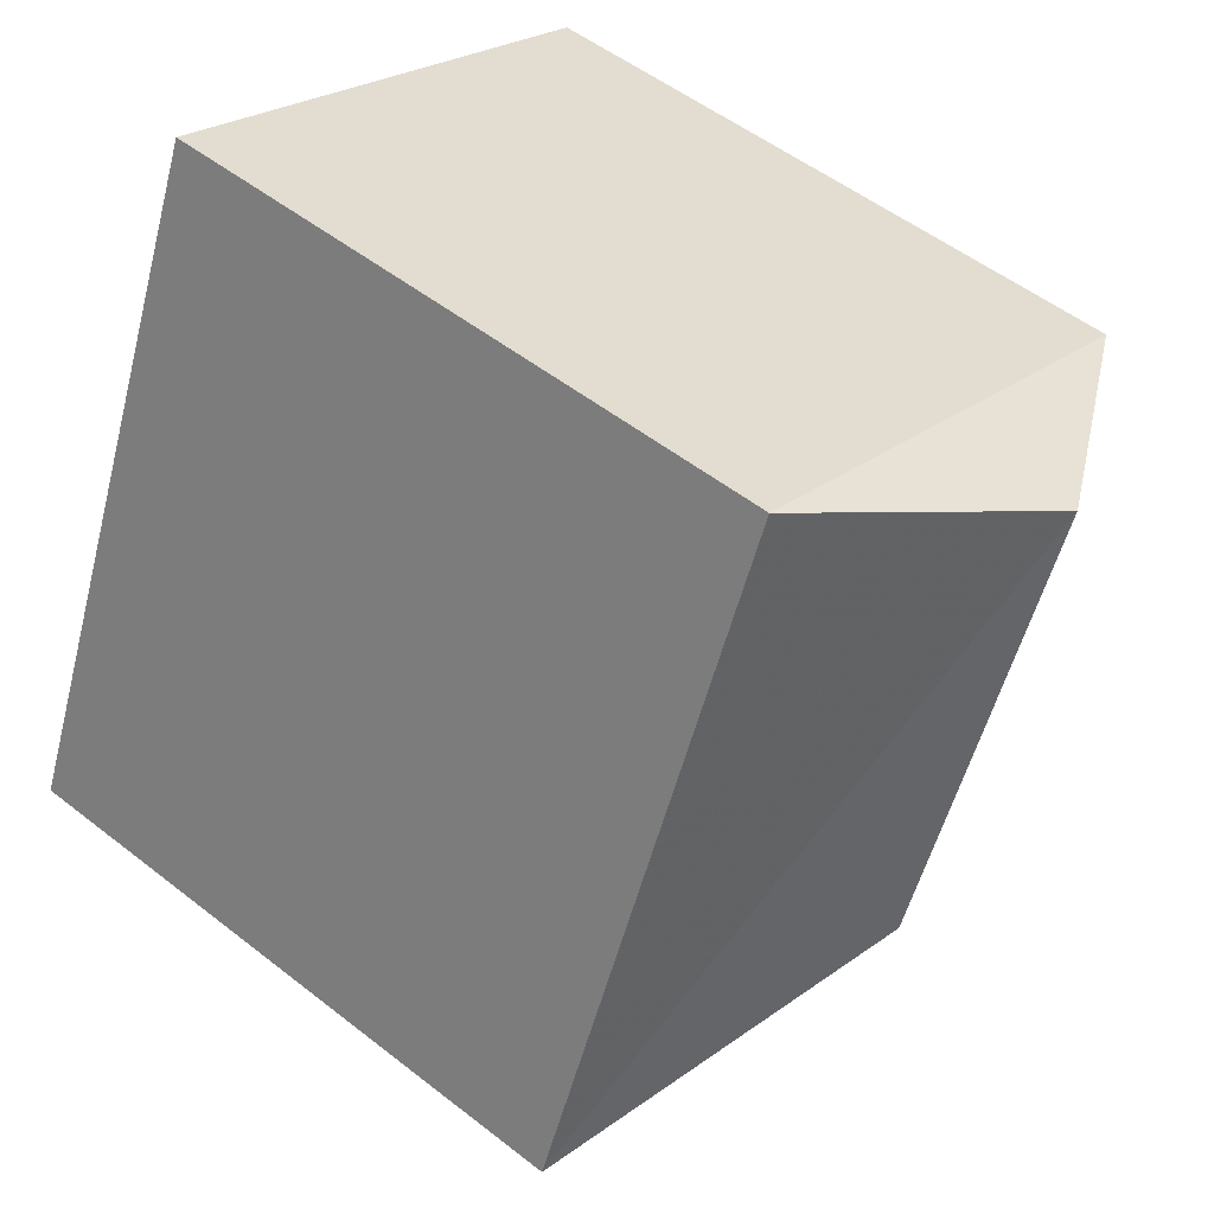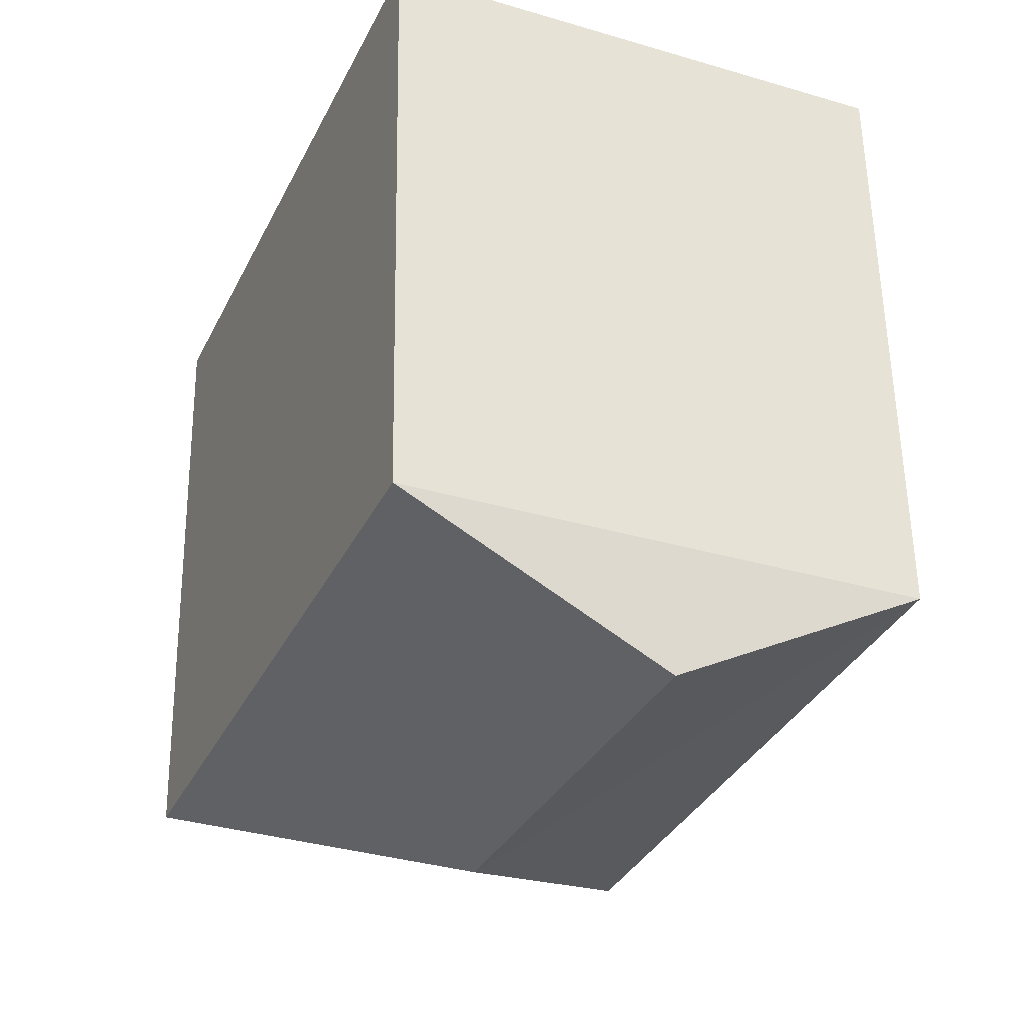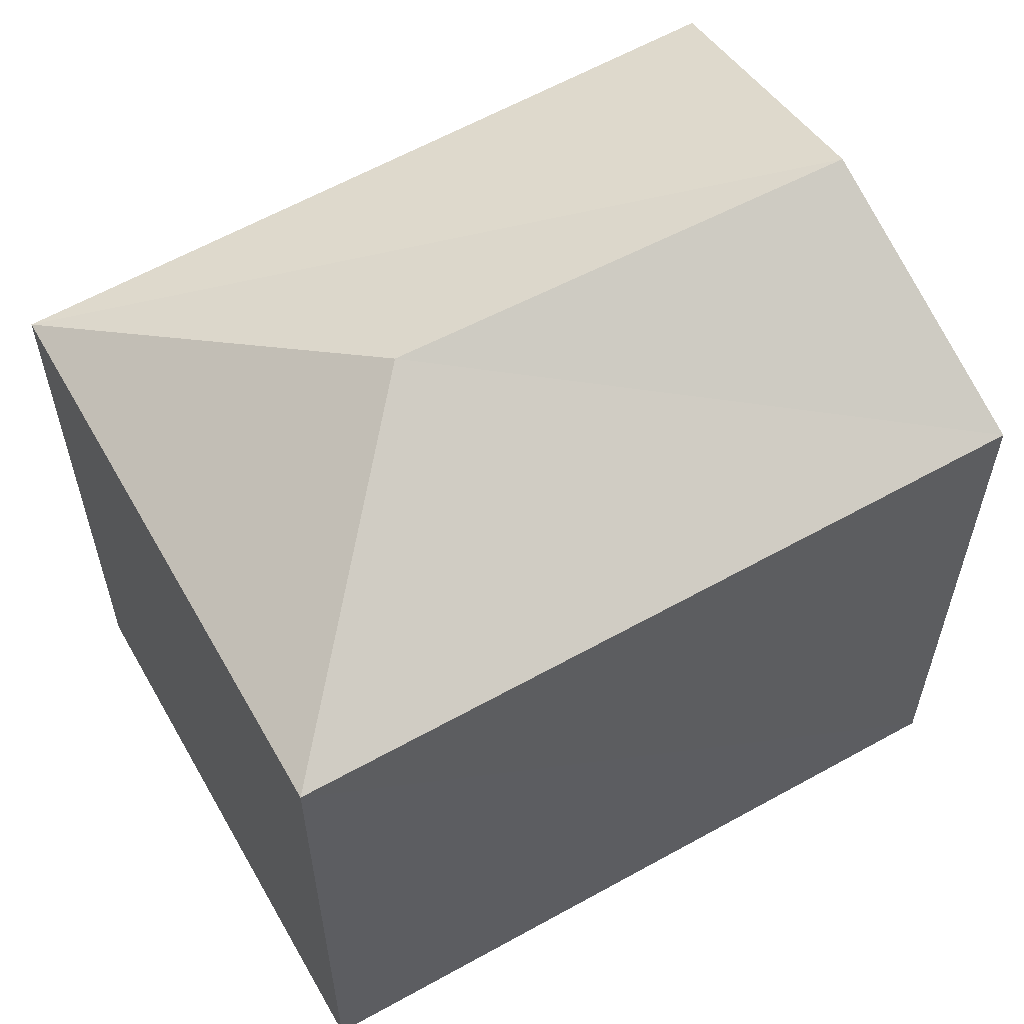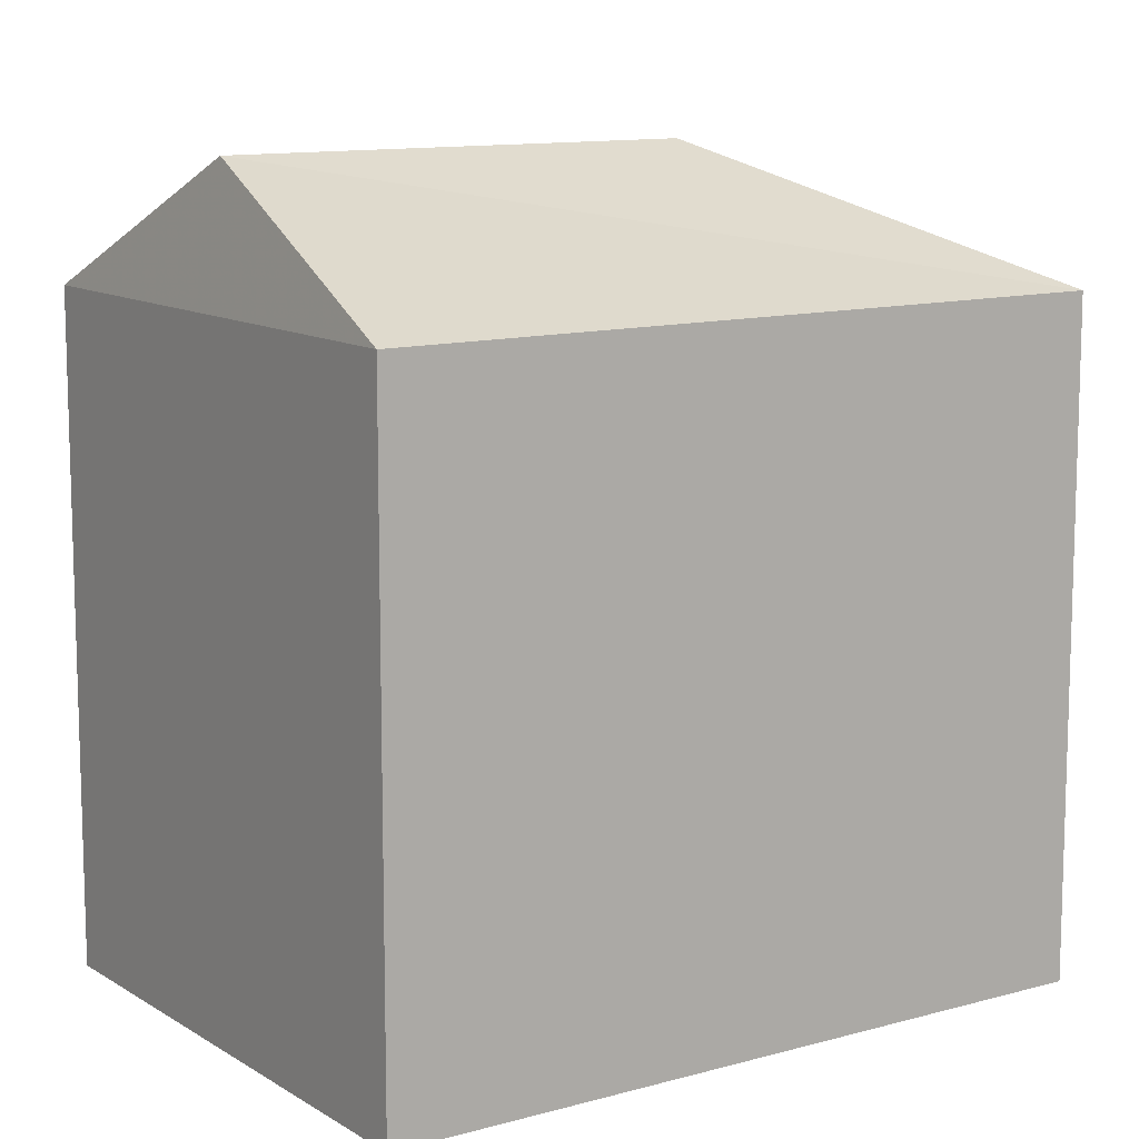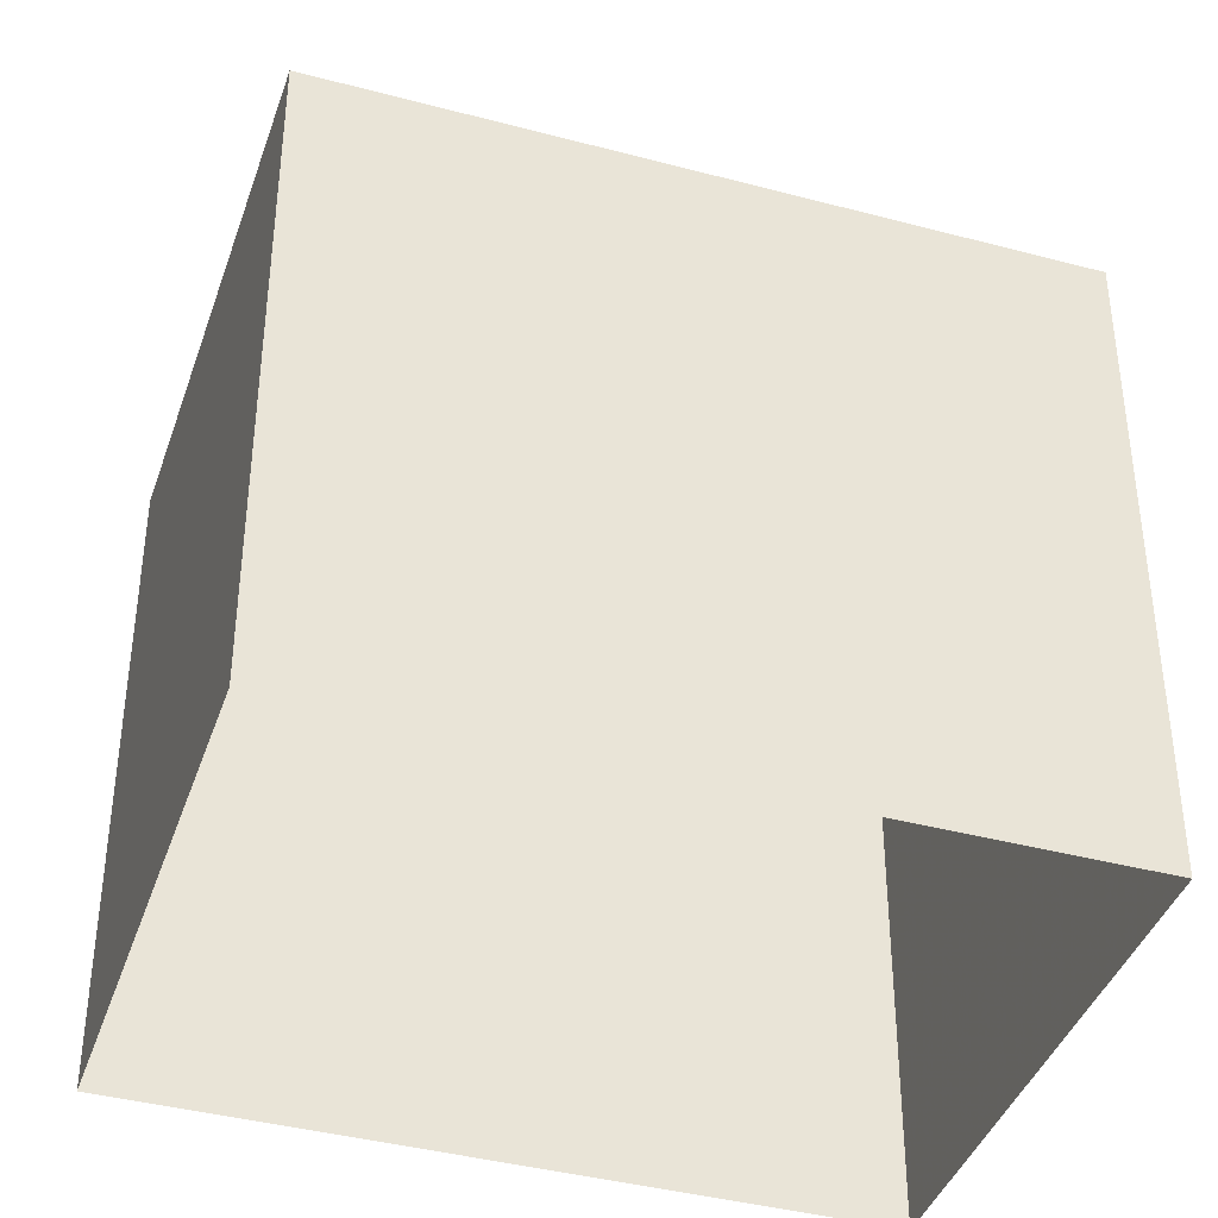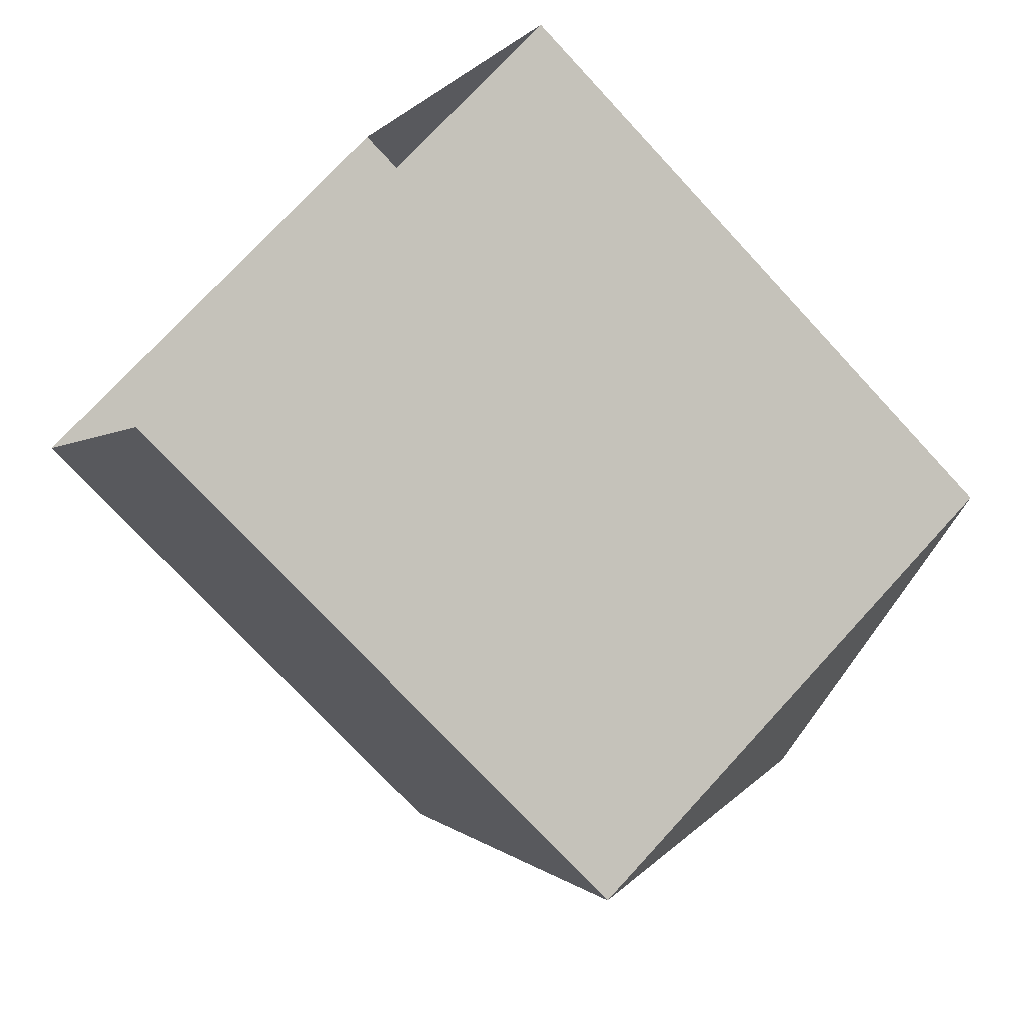
<metadata>
{"format":"obj","ext":"obj","renderer":"f3d","projection":"perspective","resolution":1024,"background":"white","views":[{"elev":52.3,"azim":-49.8,"up":"+Y"},{"elev":56.7,"azim":-0.9,"up":"+Y"},{"elev":61.3,"azim":37.5,"up":"+Z"},{"elev":11.5,"azim":-147.3,"up":"+Z"},{"elev":-40.1,"azim":-131.1,"up":"+Z"},{"elev":-74.1,"azim":-137.2,"up":"+Y"}]}
</metadata>
<code>
v -1.274e+04 -3.376e+04 36.15
v -1.274e+04 -3.376e+04 36.15
v -1.274e+04 -3.375e+04 36.15
v -1.274e+04 -3.376e+04 36.15
v -1.274e+04 -3.376e+04 42.29
v -1.274e+04 -3.376e+04 43.52
v -1.274e+04 -3.375e+04 42.29
v -1.274e+04 -3.376e+04 43.52
v -1.274e+04 -3.376e+04 42.29
v -1.274e+04 -3.376e+04 42.29
f 1 2 3
f 1 4 2
f 5 6 7
f 8 6 5
f 6 8 9
f 9 8 10
f 8 5 10
f 6 9 7
f 9 1 3
f 7 9 3
f 10 4 1
f 9 10 1
f 10 2 4
f 10 5 2
f 5 3 2
f 5 7 3

</code>
